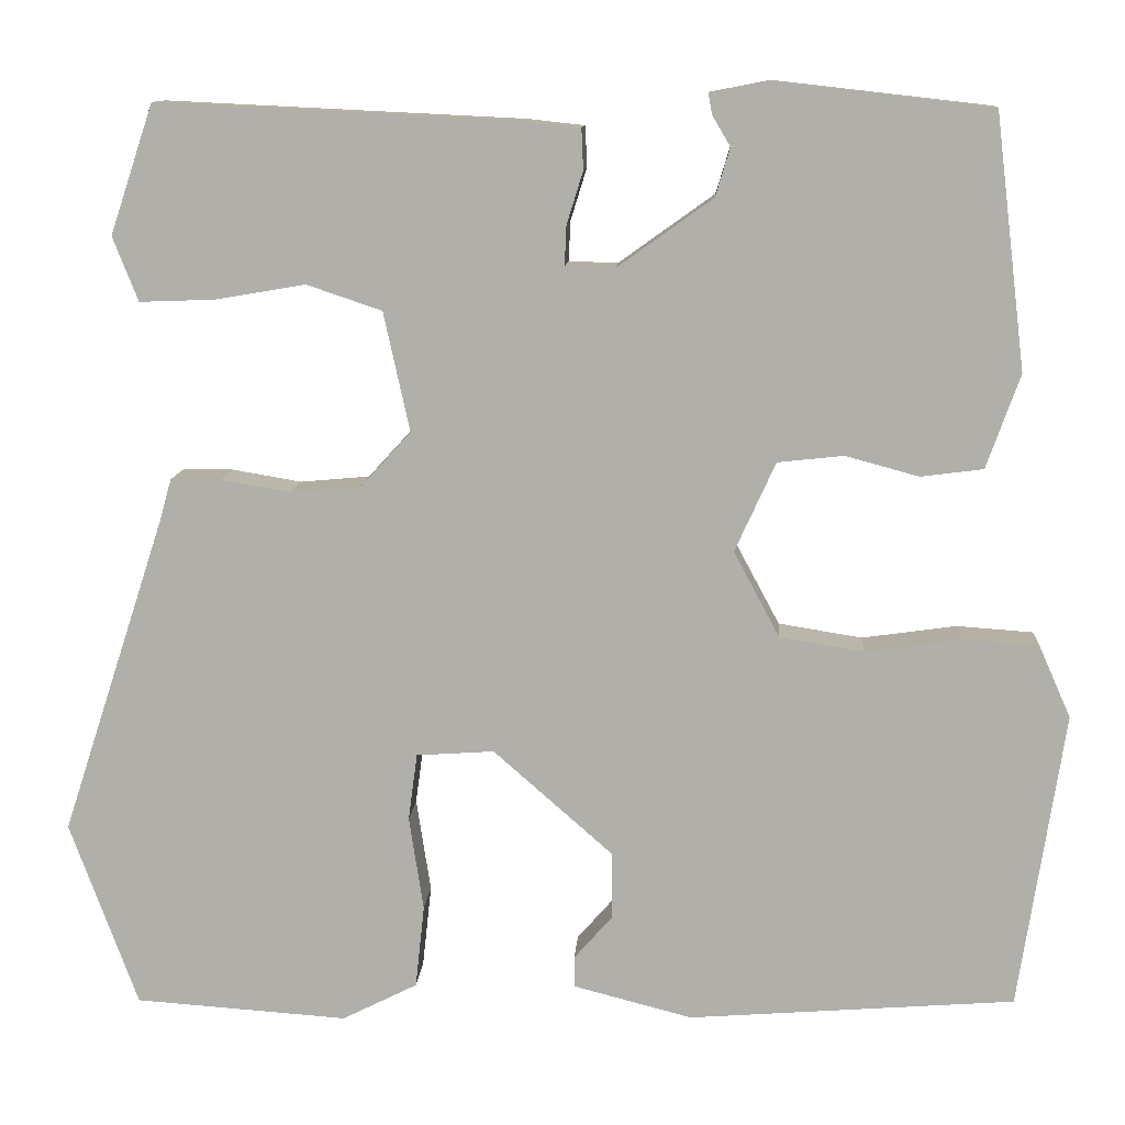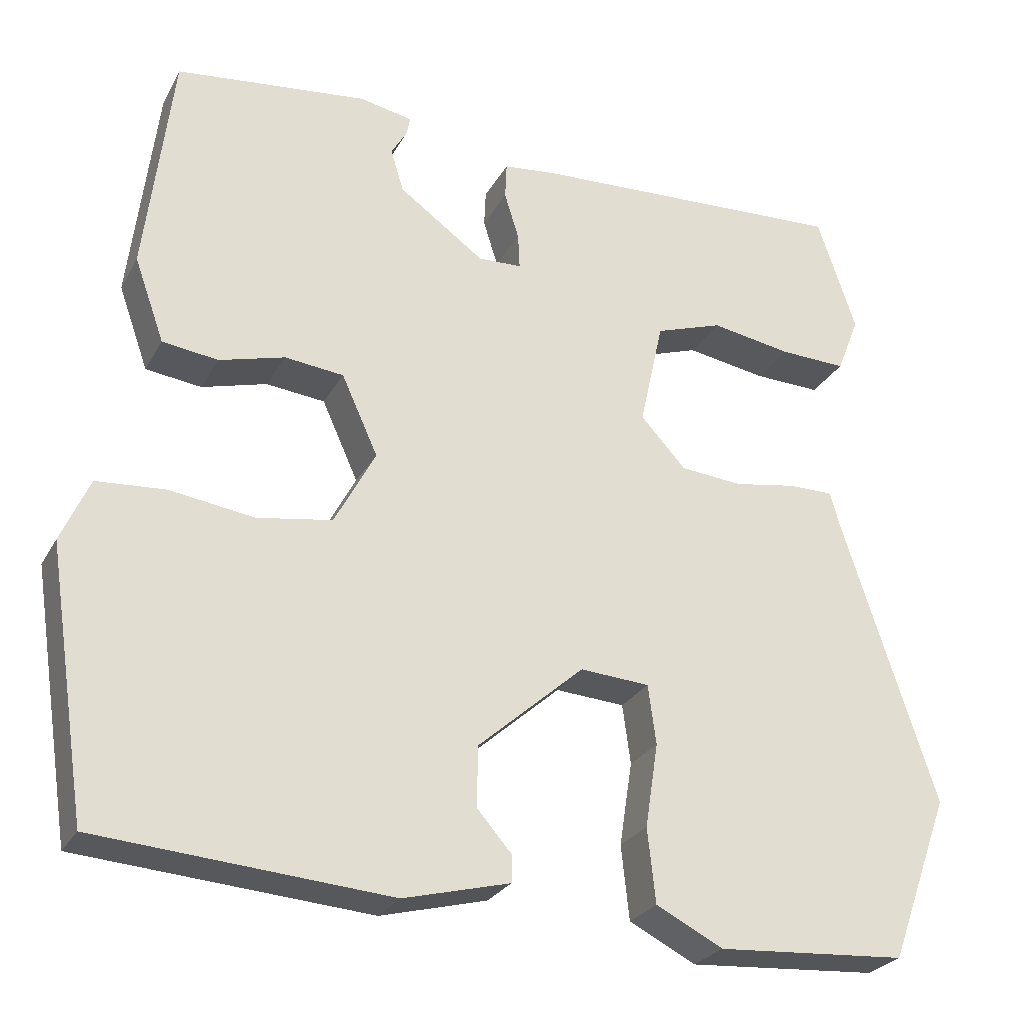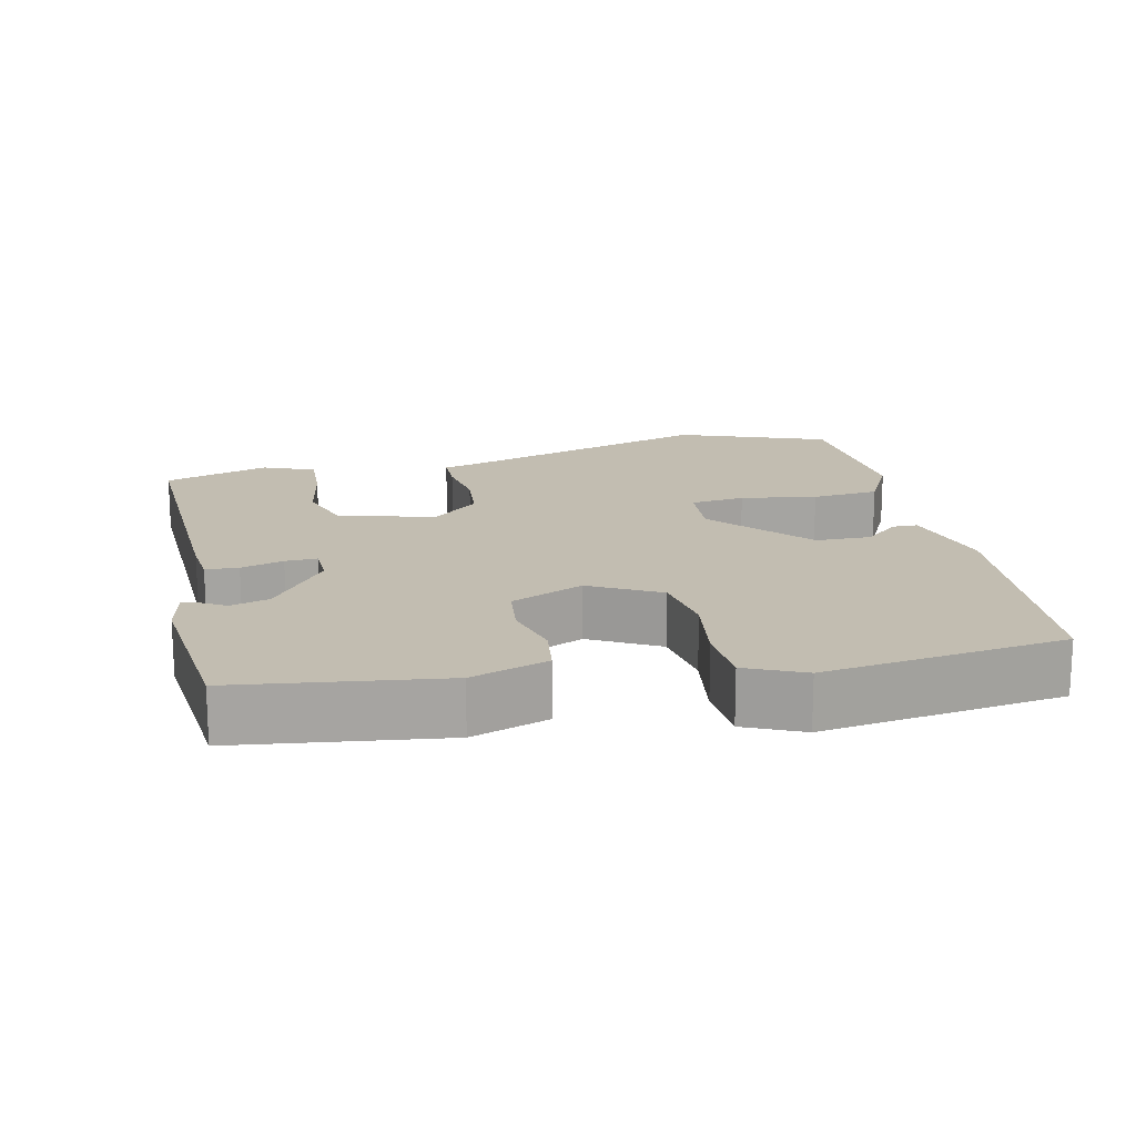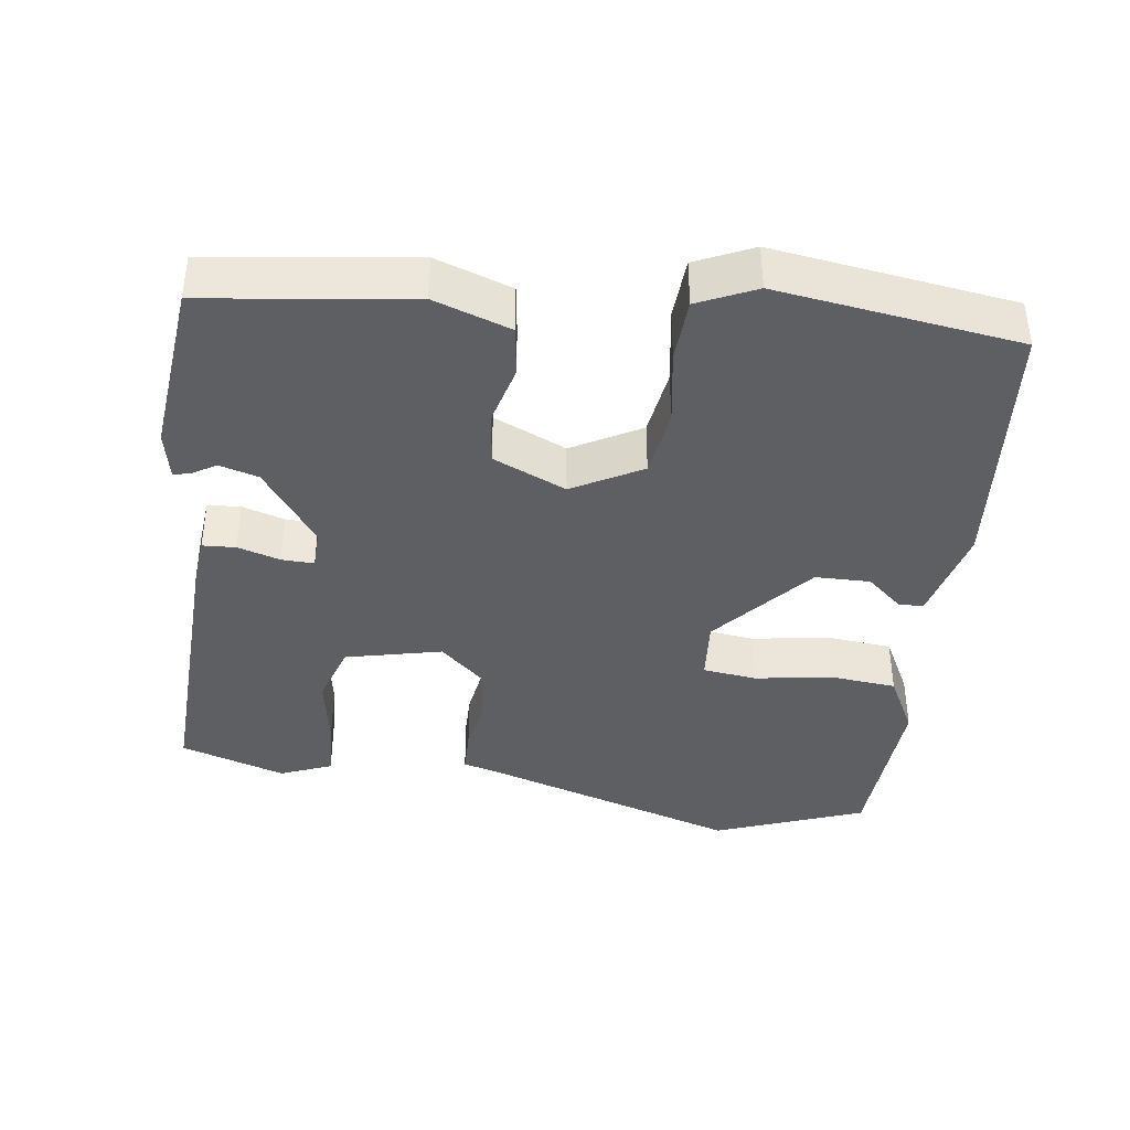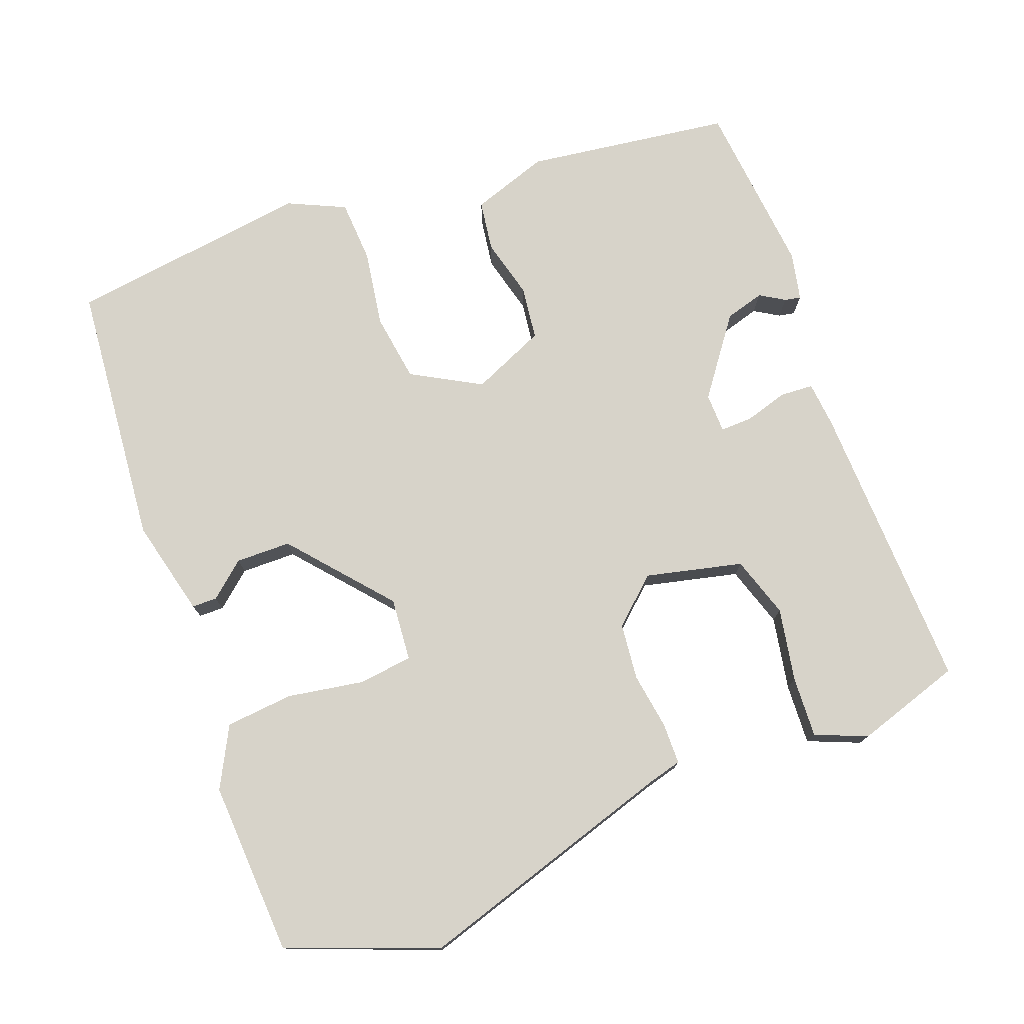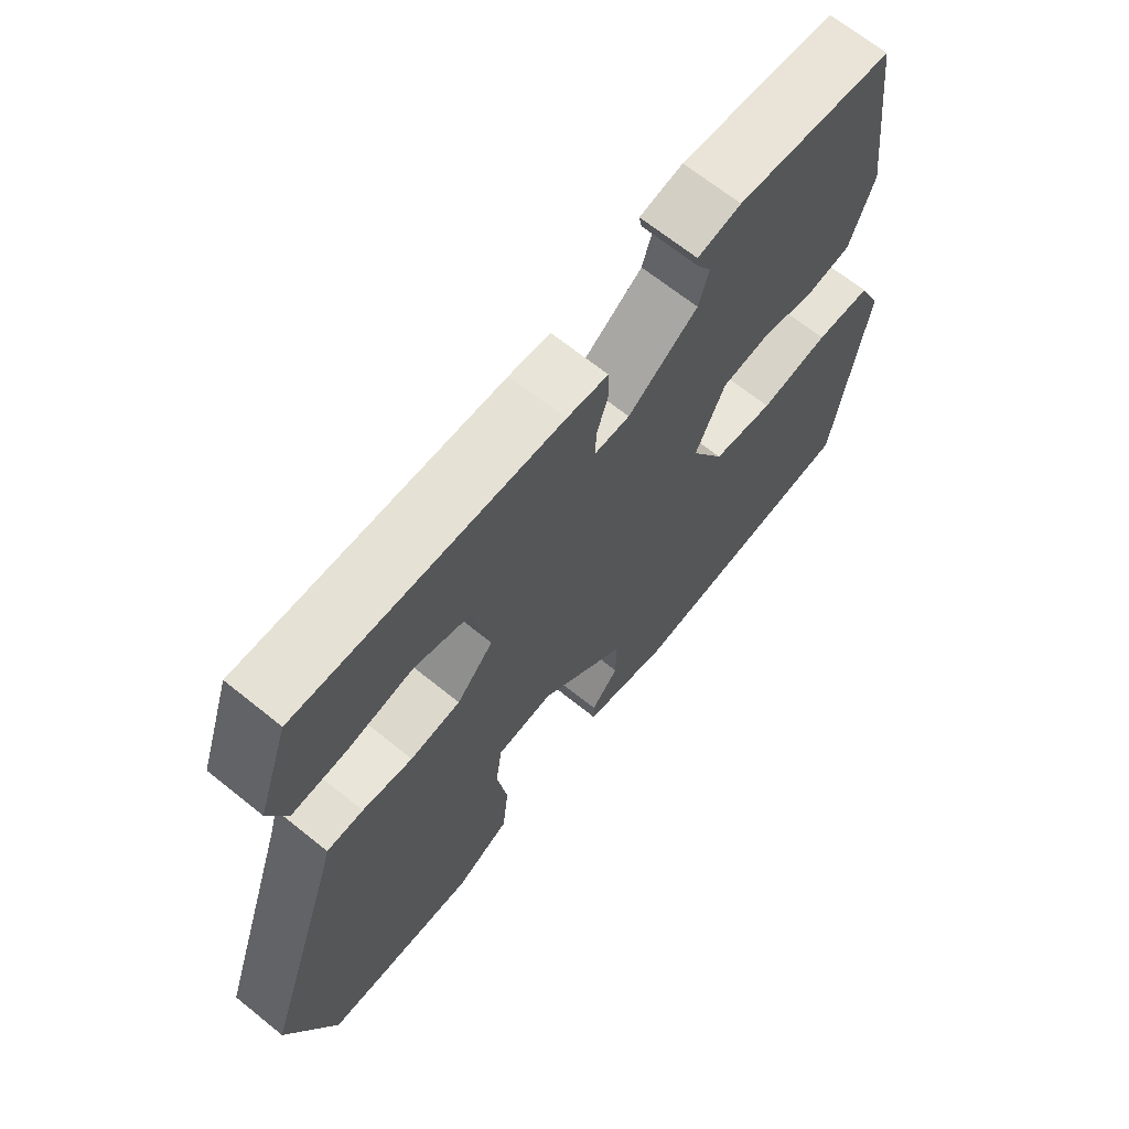
<metadata>
{"format":"obj","ext":"obj","renderer":"f3d","projection":"perspective","resolution":1024,"background":"white","views":[{"elev":11.3,"azim":3.8,"up":"+Z"},{"elev":-26.4,"azim":156.8,"up":"+Z"},{"elev":16.9,"azim":78.0,"up":"+Y"},{"elev":-39.8,"azim":82.9,"up":"+Y"},{"elev":76.1,"azim":-109.8,"up":"+Y"},{"elev":67.5,"azim":-51.1,"up":"+Z"}]}
</metadata>
<code>
v 0.499 0.07 -0.497
v 0.138 0.07 -0.525
v 0.006 0.07 -0.491
v 0.006 0.07 -0.457
v 0.048 0.07 -0.409
v 0.048 0.07 -0.334
v -0.084 0.07 -0.218
v -0.17 0.07 -0.224
v -0.18 0.07 -0.298
v -0.164 0.07 -0.402
v -0.174 0.07 -0.494
v -0.257 0.07 -0.536
v -0.493 0.07 -0.52
v -0.568 0.07 -0.315
v -0.452 0.07 0.039
v -0.439 0.07 0.085
v -0.383 0.07 0.085
v -0.306 0.07 0.072
v -0.229 0.07 0.079
v -0.173 0.07 0.14
v -0.202 0.07 0.272
v -0.285 0.07 0.3
v -0.385 0.07 0.283
v -0.468 0.07 0.28
v -0.496 0.07 0.351
v -0.448 0.07 0.494
v -0.05 0.07 0.475
v 0.013 0.07 0.468
v 0.015 0.07 0.423
v -0.003 0.07 0.365
v -0.005 0.07 0.321
v 0.049 0.07 0.319
v 0.155 0.07 0.395
v 0.171 0.07 0.448
v 0.151 0.07 0.482
v 0.147 0.07 0.504
v 0.213 0.07 0.517
v 0.451 0.07 0.49
v 0.485 0.07 0.21
v 0.448 0.07 0.106
v 0.379 0.07 0.097
v 0.298 0.07 0.119
v 0.225 0.07 0.111
v 0.18 0.07 0.012
v 0.231 0.07 -0.083
v 0.324 0.07 -0.098
v 0.429 0.07 -0.083
v 0.514 0.07 -0.089
v 0.549 0.07 -0.168
v 0.499 0 -0.497
v 0.138 0 -0.525
v 0.006 0 -0.491
v 0.006 0 -0.457
v 0.048 0 -0.409
v 0.048 0 -0.334
v -0.084 0 -0.218
v -0.17 0 -0.224
v -0.18 0 -0.298
v -0.164 0 -0.402
v -0.174 0 -0.494
v -0.257 0 -0.536
v -0.493 0 -0.52
v -0.568 0 -0.315
v -0.452 0 0.039
v -0.439 0 0.085
v -0.383 0 0.085
v -0.306 0 0.072
v -0.229 0 0.079
v -0.173 0 0.14
v -0.202 0 0.272
v -0.285 0 0.3
v -0.385 0 0.283
v -0.468 0 0.28
v -0.496 0 0.351
v -0.448 0 0.494
v -0.05 0 0.475
v 0.013 0 0.468
v 0.015 0 0.423
v -0.003 0 0.365
v -0.005 0 0.321
v 0.049 0 0.319
v 0.155 0 0.395
v 0.171 0 0.448
v 0.151 0 0.482
v 0.147 0 0.504
v 0.213 0 0.517
v 0.451 0 0.49
v 0.485 0 0.21
v 0.448 0 0.106
v 0.379 0 0.097
v 0.298 0 0.119
v 0.225 0 0.111
v 0.18 0 0.012
v 0.231 0 -0.083
v 0.324 0 -0.098
v 0.429 0 -0.083
v 0.514 0 -0.089
v 0.549 0 -0.168
f 46 47 48 49
f 45 46 49 1
f 39 40 41 42
f 39 42 43
f 38 39 43
f 37 38 43
f 34 35 36 37
f 33 34 37 43
f 32 33 43 44
f 27 28 29 30
f 27 30 31
f 26 27 31
f 25 26 31
f 22 23 24 25
f 22 25 31
f 21 22 31 32
f 15 16 17 18
f 15 18 19
f 14 15 19
f 13 14 19 20
f 9 10 11 12
f 8 9 12 13
f 2 3 4 5
f 45 1 2 5
f 44 45 5 6
f 20 21 32 44
f 8 13 20
f 7 8 20 44
f 6 7 44
f 98 97 96 95
f 50 98 95 94
f 91 90 89 88
f 92 91 88
f 92 88 87
f 92 87 86
f 86 85 84 83
f 92 86 83 82
f 93 92 82 81
f 79 78 77 76
f 80 79 76
f 80 76 75
f 80 75 74
f 74 73 72 71
f 80 74 71
f 81 80 71 70
f 67 66 65 64
f 68 67 64
f 68 64 63
f 69 68 63 62
f 61 60 59 58
f 62 61 58 57
f 54 53 52 51
f 54 51 50 94
f 55 54 94 93
f 93 81 70 69
f 69 62 57
f 93 69 57 56
f 93 56 55
f 1 50 51 2
f 2 51 52 3
f 3 52 53 4
f 4 53 54 5
f 5 54 55 6
f 6 55 56 7
f 7 56 57 8
f 8 57 58 9
f 9 58 59 10
f 10 59 60 11
f 11 60 61 12
f 12 61 62 13
f 13 62 63 14
f 14 63 64 15
f 15 64 65 16
f 16 65 66 17
f 17 66 67 18
f 18 67 68 19
f 19 68 69 20
f 20 69 70 21
f 21 70 71 22
f 22 71 72 23
f 23 72 73 24
f 24 73 74 25
f 25 74 75 26
f 26 75 76 27
f 27 76 77 28
f 28 77 78 29
f 29 78 79 30
f 30 79 80 31
f 31 80 81 32
f 32 81 82 33
f 33 82 83 34
f 34 83 84 35
f 35 84 85 36
f 36 85 86 37
f 37 86 87 38
f 38 87 88 39
f 39 88 89 40
f 40 89 90 41
f 41 90 91 42
f 42 91 92 43
f 43 92 93 44
f 44 93 94 45
f 45 94 95 46
f 46 95 96 47
f 47 96 97 48
f 48 97 98 49
f 49 98 50 1

</code>
